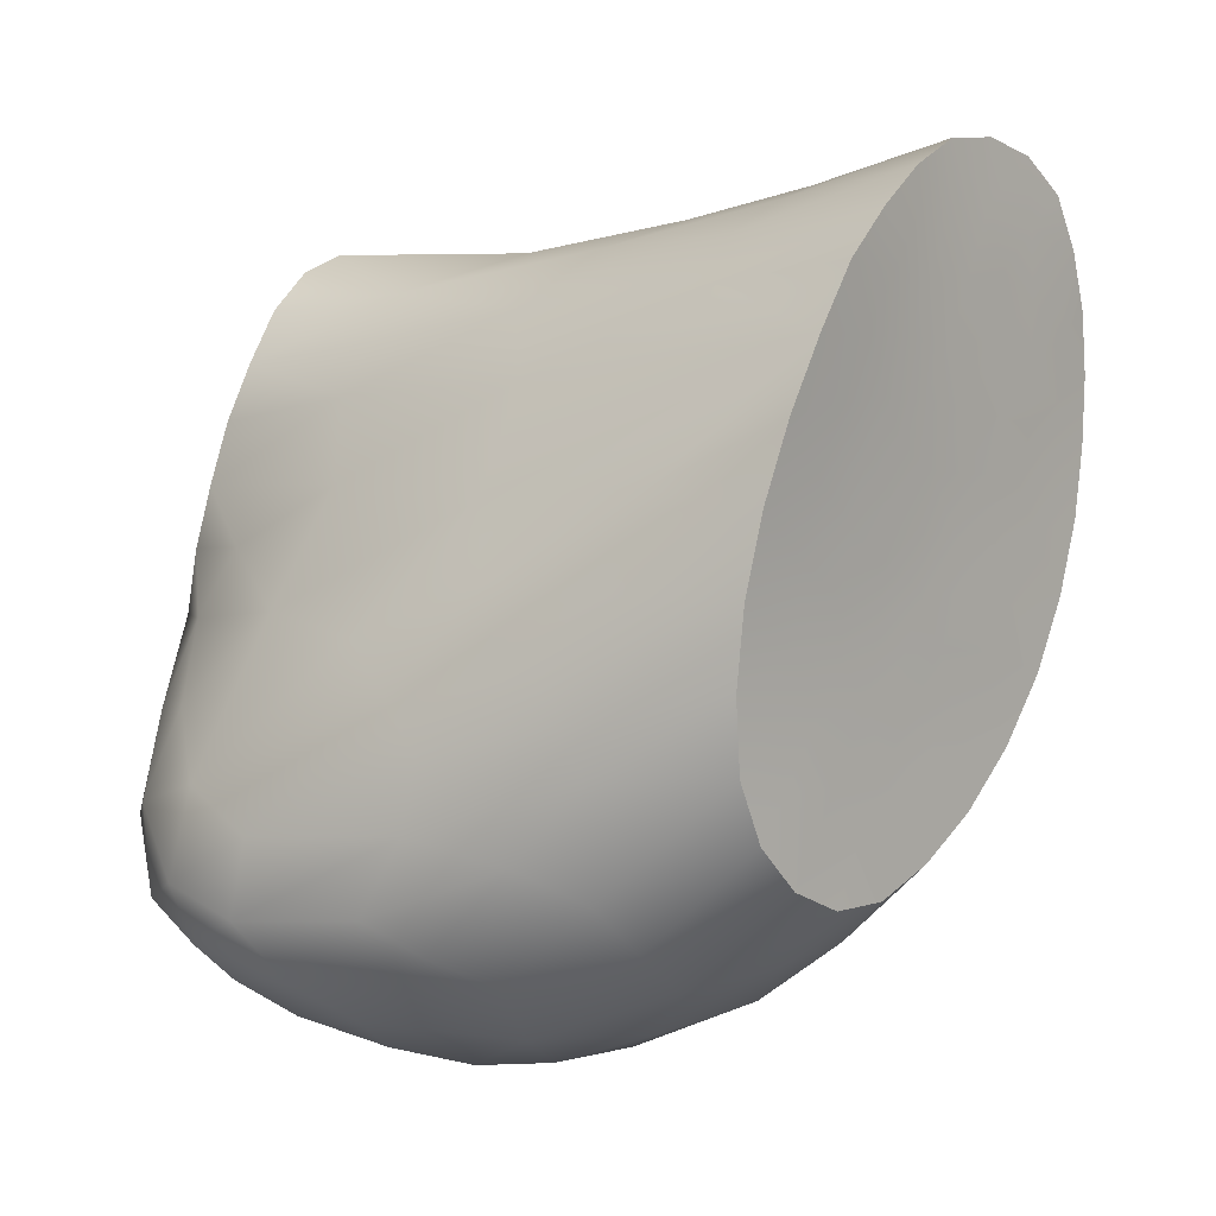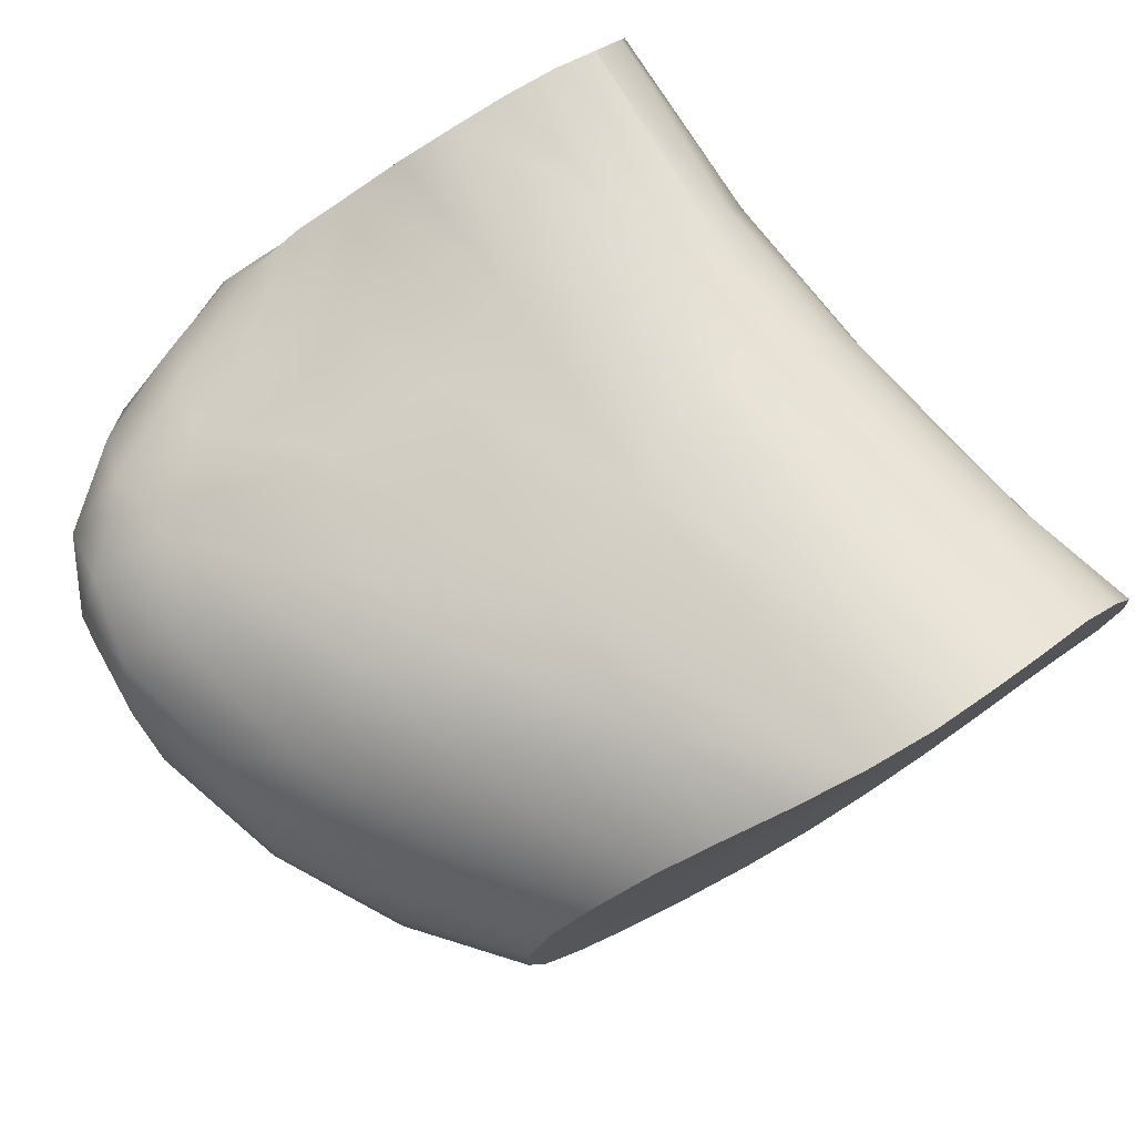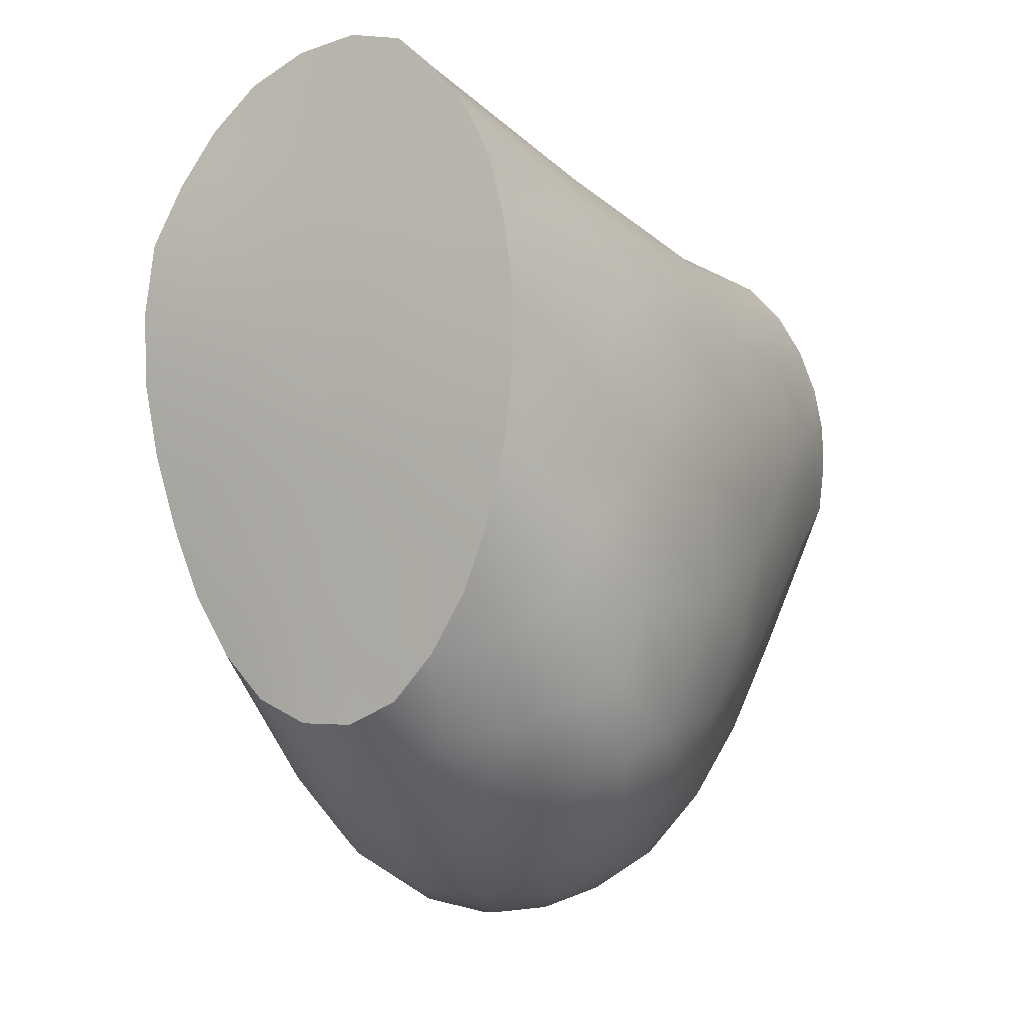
<metadata>
{"format":"obj","ext":"obj","renderer":"f3d","projection":"perspective","resolution":1024,"background":"white","views":[{"elev":-12.3,"azim":-170.9,"up":"+Y"},{"elev":-67.3,"azim":140.6,"up":"+Z"},{"elev":-20.5,"azim":-87.8,"up":"+Y"}]}
</metadata>
<code>
v -35.37 -84.4 1513
v -35.31 -84.47 1513
v -35.34 -84.77 1513
v -35.28 -84.09 1512
v -35.53 -84.17 1512
v -35.39 -84.41 1512
v -35.34 -83.86 1512
v -35.5 -85.22 1513
v -35.58 -84.83 1513
v -35.31 -85.15 1512
v -35.5 -85.51 1512
v -35.35 -85.45 1512
v -35.19 -85.04 1512
v -35.4 -83.64 1512
v -35.47 -83.42 1512
v -35.9 -83.67 1512
v -35.82 -83.12 1513
v -36.32 -83.32 1513
v -35.84 -82.98 1513
v -35.79 -83.28 1513
v -36.01 -83.78 1513
v -36.3 -83.58 1513
v -35.68 -83.8 1513
v -35.62 -83.97 1513
v -36.11 -84.31 1513
v -35.55 -84.14 1513
v -35.86 -84.68 1513
v -36.04 -83.24 1512
v -36 -83.45 1512
v -35.64 -83.05 1512
v -35.73 -82.94 1512
v -36.43 -83.04 1512
v -36.52 -83.13 1512
v -35.85 -85.07 1513
v -35.74 -85.3 1513
v -35.71 -85.58 1512
v -35.79 -85.74 1512
v -35.57 -85.64 1512
v -35.75 -84.48 1512
v -36.18 -83.01 1513
v -36.5 -83.12 1513
v -36.54 -83.22 1513
v -35.84 -82.89 1513
v -35.19 -85.07 1512
v -35.3 -85.39 1512
v -36.53 -83.05 1512
v -35.26 -84.72 1512
v -35.4 -84.75 1512
v -35.28 -85.07 1512
v -35.19 -84.71 1512
v -35.8 -82.88 1513
v -36.48 -84.12 1513
v -36.41 -84.92 1513
v -36.1 -85.12 1513
v -36 -85.38 1513
v -35.91 -85.6 1512
v -36.23 -85.7 1512
v -36.03 -85.77 1512
v -36.11 -85.87 1512
v -35.6 -85.67 1512
v -35.79 -85.78 1512
v -36.11 -85.89 1512
v -36.05 -85.82 1512
v -35.83 -85.69 1511
v -35.49 -85.56 1512
v -35.68 -85.51 1511
v -36.14 -85.54 1511
v -36.3 -85.29 1511
v -35.43 -85.37 1512
v -35.74 -85.26 1511
v -36.35 -85.06 1511
v -35.51 -85.06 1511
v -36.25 -84.87 1511
v -36.09 -84.64 1511
v -36.52 -84.24 1511
v -35.94 -84.03 1512
v -36.64 -83.81 1511
v -36.57 -83.48 1512
v -35.55 -83.22 1512
v -35.21 -84.44 1512
v -35.25 -84.32 1512
v -36.97 -84.11 1513
v -36.53 -83.85 1513
v -36.76 -84.54 1513
v -36.41 -85.46 1513
v -36.61 -85.89 1512
v -36.38 -85.94 1512
v -36.45 -85.9 1512
v -36.63 -85.77 1512
v -36.76 -85.56 1513
v -36.8 -85.24 1513
v -36.8 -84.92 1513
v -36.95 -83.25 1513
v -37 -83.18 1512
v -37.03 -83.09 1512
v -36.98 -83.11 1512
v -37.13 -83.17 1512
v -36.65 -85.94 1512
v -36.88 -85.88 1512
v -36.95 -85.7 1512
v -37.31 -84.46 1513
v -37.08 -83.44 1513
v -37.44 -83.16 1512
v -37.51 -83.11 1512
v -37.34 -83.1 1512
v -37.43 -83.12 1512
v -37.57 -83.16 1511
v -36.84 -83.26 1512
v -37.47 -83.24 1511
v -36.57 -84.53 1511
v -36.92 -84.61 1511
v -36.74 -84.85 1511
v -36.34 -85.65 1511
v -36.57 -85.75 1511
v -36.89 -85.52 1511
v -37.02 -85.66 1511
v -37.12 -85.76 1511
v -37.01 -85.86 1512
v -37.31 -85.75 1512
v -37.28 -85.69 1512
v -37.13 -85.42 1513
v -37.26 -85.56 1512
v -37.18 -84.91 1513
v -37.56 -85.06 1512
v -37.76 -84.63 1512
v -37.49 -84.16 1513
v -37.64 -84.37 1513
v -36.85 -83.7 1513
v -37.29 -83.91 1513
v -37.38 -83.71 1513
v -37.78 -83.1 1512
v -37.29 -83.61 1511
v -37.66 -83.91 1511
v -37.11 -84.31 1511
v -37.42 -85.36 1511
v -37.5 -85.48 1511
v -37.37 -85.18 1511
v -36.64 -85.41 1511
v -37.48 -84.42 1511
v -38.04 -83.15 1511
v -37.43 -85.66 1512
v -37.74 -85.47 1512
v -37.6 -85.57 1512
v -37.6 -83.33 1512
v -37.88 -83.62 1512
v -37.75 -83.91 1512
v -37.86 -84.87 1512
v -37.48 -85.34 1512
v -37.57 -85.44 1512
v -37.6 -85.54 1512
v -37.79 -83.12 1511
v -38.16 -83.08 1511
v -37.85 -85.26 1512
v -37.83 -85.09 1512
v -37.32 -83.39 1511
v -37.85 -83.47 1511
v -37.95 -84.22 1512
v -38.14 -84.42 1512
v -37.61 -85.52 1511
v -37.75 -83.67 1511
v -38.43 -83.47 1512
v -38.43 -83.68 1512
v -38.41 -83.9 1512
v -38.38 -84.15 1512
v -38.24 -84.67 1512
v -38.13 -84.93 1512
v -38.01 -85.15 1512
v -38.32 -84.41 1512
v -37.87 -85.33 1512
v -38.41 -83.3 1512
v -37.96 -83.13 1512
v -38.36 -83.15 1512
v -38.27 -83.08 1511
v -37.56 -84.16 1511
v -37.94 -83.29 1511
v -37.41 -84.68 1511
v -37.38 -84.94 1511
v -36.84 -85.01 1511
v -36.9 -85.17 1511
v -35.46 -84.27 1513
v -35.72 -83.63 1513
v -35.75 -83.45 1513
v -35.26 -84.52 1513
v -35.21 -84.5 1512
v -35.21 -84.74 1512
v -35.42 -84.24 1513
v -35.49 -84.1 1513
v -35.37 -84.19 1513
v -35.31 -84.24 1513
v -35.31 -84.35 1513
v -35.61 -83.85 1513
v -35.57 -84 1513
v -35.73 -83.04 1513
v -35.67 -83.2 1513
v -35.74 -83.13 1513
v -35.44 -84.01 1513
v -35.37 -84.08 1513
v -35.78 -82.99 1513
v -35.26 -84.39 1512
v -35.43 -84.14 1513
v -35.6 -83.21 1512
v -35.54 -83.39 1512
v -35.8 -83.03 1513
v -35.78 -83.13 1513
v -35.37 -84.3 1513
v -35.56 -83.75 1513
v -35.5 -83.89 1513
v -35.55 -83.91 1513
v -35.64 -83.57 1513
v -35.67 -83.39 1513
v -35.62 -83.44 1513
v -35.7 -83.52 1513
v -35.7 -83.4 1513
v -35.48 -84.01 1513
v -35.52 -83.77 1513
v -35.26 -84.3 1512
v -35.68 -83.29 1513
v -35.63 -83.33 1513
v -35.58 -83.44 1513
v -35.66 -83.69 1513
v -35.3 -84.16 1512
v -35.74 -83.38 1513
v -35.76 -83.26 1513
v -35.51 -83.58 1512
v -35.47 -83.56 1512
v -35.43 -83.75 1512
v -35.49 -83.75 1513
v -35.47 -83.87 1513
v -35.56 -83.61 1513
v -35.36 -83.97 1512
v -35.62 -83.28 1512
v -35.66 -83.12 1512
v -35.42 -83.91 1513
v -35.72 -83.27 1513
v -35.6 -83.76 1513
v -37.86 -84.12 1511
v -37.76 -84.19 1511
v -37.82 -84 1511
v -37.86 -83.65 1511
v -37.93 -83.48 1511
v -38.33 -83.8 1512
v -38.25 -83.91 1512
v -38.25 -83.74 1512
v -38.2 -84.08 1512
v -38.31 -84.01 1512
v -38.25 -84.24 1512
v -37.68 -85.32 1511
v -38.02 -83.39 1511
v -37.96 -83.61 1511
v -37.92 -85.14 1512
v -37.81 -85.23 1512
v -37.89 -85.02 1512
v -38.01 -83.76 1511
v -38.08 -83.54 1511
v -37.9 -83.81 1511
v -37.78 -83.85 1511
v -37.89 -84.53 1511
v -37.84 -84.73 1511
v -37.76 -84.67 1511
v -37.93 -83.97 1511
v -37.95 -84.16 1511
v -38 -84.98 1512
v -38.35 -83.59 1512
v -38.27 -83.52 1512
v -37.49 -85.19 1511
v -38.12 -84.29 1512
v -38.03 -84.49 1512
v -38 -84.32 1511
v -37.76 -85.08 1511
v -37.86 -84.87 1511
v -37.73 -84.89 1511
v -38.14 -83.29 1511
v -37.57 -84.53 1511
v -37.53 -84.79 1511
v -37.7 -84.07 1511
v -38.05 -83.94 1511
v -37.83 -84.28 1511
v -37.97 -84.83 1512
v -38.17 -84.49 1512
v -37.62 -85.15 1511
v -38.27 -83.3 1511
v -38.18 -83.47 1511
v -37.47 -85.01 1511
v -38.08 -84.12 1511
v -37.63 -84.29 1511
v -38.16 -83.92 1512
v -38.14 -83.7 1511
v -38.06 -84.65 1512
v -38.14 -84.65 1512
v -38.09 -84.78 1512
v -37.66 -84.78 1511
v -37.67 -84.61 1511
v -37.94 -84.68 1512
v -37.79 -84.47 1511
v -37.71 -84.4 1511
v -37.89 -84.35 1511
v -37.58 -84.97 1511
v -35.28 -84.09 1512
v -35.34 -83.86 1512
v -35.4 -83.64 1512
v -35.47 -83.42 1512
v -35.82 -83.12 1513
v -35.84 -82.98 1513
v -35.79 -83.28 1513
v -35.68 -83.8 1513
v -35.62 -83.97 1513
v -35.55 -84.14 1513
v -35.64 -83.05 1512
v -35.73 -82.94 1512
v -35.73 -82.94 1512
v -35.84 -82.89 1513
v -35.8 -82.88 1513
v -35.55 -83.22 1512
v -37.66 -83.91 1511
v -37.42 -85.36 1511
v -37.5 -85.48 1511
v -37.37 -85.18 1511
v -37.48 -84.42 1511
v -38.04 -83.15 1511
v -37.74 -85.47 1512
v -38.16 -83.08 1511
v -37.85 -83.47 1511
v -37.61 -85.52 1511
v -37.75 -83.67 1511
v -38.43 -83.47 1512
v -38.43 -83.68 1512
v -38.41 -83.9 1512
v -38.38 -84.15 1512
v -38.24 -84.67 1512
v -38.13 -84.93 1512
v -38.01 -85.15 1512
v -38.32 -84.41 1512
v -37.87 -85.33 1512
v -38.41 -83.3 1512
v -38.36 -83.15 1512
v -38.27 -83.08 1511
v -37.56 -84.16 1511
v -37.94 -83.29 1511
v -37.41 -84.68 1511
v -37.38 -84.94 1511
v -35.46 -84.27 1513
v -35.72 -83.63 1513
v -35.75 -83.45 1513
g grp1
f 3 2 1
f 6 5 4
f 4 5 7
f 9 8 3
f 8 10 3
f 8 11 10
f 13 10 12
f 16 15 14
f 19 18 17
f 22 21 20
f 21 24 23
f 21 25 24
f 25 26 24
f 25 27 26
f 15 29 28
f 28 31 30
f 33 32 309
f 27 34 9
f 9 34 35
f 35 36 8
f 8 36 11
f 36 37 11
f 12 10 11
f 11 37 38
f 6 39 5
f 41 19 40
f 19 41 42
f 40 19 43
f 12 45 44
f 40 43 46
f 48 6 47
f 49 48 47
f 44 49 47
f 45 49 44
f 13 12 44
f 50 13 44
f 50 44 47
f 46 43 51
f 32 46 51
f 32 51 309
f 33 31 28
f 52 25 21
f 25 53 27
f 53 54 27
f 54 34 27
f 34 54 55
f 55 35 34
f 55 57 56
f 56 58 36
f 58 59 37
f 38 61 60
f 37 62 61
f 64 60 63
f 60 64 65
f 64 66 65
f 67 66 64
f 66 67 68
f 66 70 69
f 68 71 70
f 69 70 72
f 70 73 72
f 70 71 73
f 65 66 69
f 73 74 72
f 74 39 72
f 74 75 39
f 5 39 76
f 76 77 16
f 16 78 29
f 79 28 30
f 15 28 79
f 16 29 15
f 7 76 16
f 18 22 20
f 42 18 19
f 50 81 80
f 81 50 47
f 47 6 81
f 81 6 4
f 7 16 14
f 83 82 52
f 52 84 25
f 84 53 25
f 85 55 54
f 55 85 57
f 62 63 61
f 87 86 62
f 57 89 88
f 89 57 85
f 90 89 85
f 91 85 53
f 92 91 53
f 92 53 84
f 94 93 41
f 5 76 7
f 46 41 40
f 96 95 32
f 96 32 33
f 96 33 97
f 29 78 28
f 16 77 78
f 76 75 77
f 88 99 98
f 89 99 88
f 100 89 90
f 101 84 82
f 93 102 42
f 41 46 94
f 103 46 95
f 104 103 95
f 105 95 96
f 104 95 105
f 106 105 96
f 106 96 97
f 107 106 97
f 109 97 108
f 110 75 74
f 73 111 110
f 112 111 73
f 71 112 73
f 114 113 63
f 116 115 114
f 118 117 86
f 119 118 99
f 120 99 100
f 122 100 121
f 124 121 123
f 125 123 101
f 127 101 126
f 130 129 128
f 130 128 102
f 46 103 94
f 131 105 106
f 133 132 77
f 133 77 75
f 134 133 75
f 136 135 116
f 135 115 116
f 135 137 115
f 137 138 115
f 111 139 134
f 110 111 134
f 140 107 109
f 141 136 117
f 141 143 142
f 145 102 144
f 102 145 130
f 145 146 130
f 146 129 130
f 146 126 129
f 147 124 125
f 149 122 148
f 120 100 122
f 149 120 122
f 119 99 120
f 150 143 119
f 120 150 119
f 119 141 118
f 143 141 119
f 150 120 149
f 152 131 151
f 154 153 149
f 124 154 148
f 140 152 151
f 156 155 132
f 158 125 157
f 157 127 126
f 141 159 136
f 132 133 160
f 132 160 156
f 162 145 161
f 162 163 145
f 146 145 163
f 157 146 163
f 164 158 157
f 154 147 165
f 165 166 154
f 154 166 153
f 167 153 166
f 165 158 168
f 158 164 168
f 143 169 142
f 143 150 169
f 153 167 169
f 164 157 163
f 161 145 144
f 161 144 170
f 172 170 171
f 173 172 171
f 173 171 131
f 152 173 131
f 141 142 159
f 134 174 133
f 156 175 155
f 175 140 109
f 170 103 171
f 103 170 144
f 158 165 125
f 165 147 125
f 169 150 153
f 171 104 131
f 171 103 104
f 103 144 94
f 157 126 146
f 125 127 157
f 154 124 147
f 154 149 148
f 150 149 153
f 151 107 140
f 175 109 155
f 141 117 118
f 148 122 121
f 148 121 124
f 125 124 123
f 127 125 101
f 93 144 102
f 144 93 94
f 104 105 131
f 151 131 106
f 151 106 107
f 139 174 134
f 111 176 139
f 178 177 176
f 137 177 179
f 177 178 179
f 136 116 117
f 86 117 116
f 138 137 179
f 178 176 112
f 112 176 111
f 77 132 78
f 155 108 78
f 132 155 78
f 155 109 108
f 109 107 97
f 129 82 128
f 129 126 82
f 126 101 82
f 123 92 84
f 101 123 84
f 123 91 92
f 123 121 91
f 121 90 91
f 121 100 90
f 99 89 100
f 99 118 98
f 118 86 98
f 86 116 114
f 115 113 114
f 138 67 113
f 115 138 113
f 67 138 68
f 138 179 68
f 178 71 68
f 179 178 68
f 71 178 112
f 110 134 75
f 128 82 83
f 91 90 85
f 88 98 87
f 87 98 86
f 86 114 63
f 62 86 63
f 113 64 63
f 113 67 64
f 73 110 74
f 78 108 28
f 108 97 33
f 28 108 33
f 27 9 180
f 32 95 46
f 93 42 41
f 102 18 42
f 128 22 18
f 102 128 18
f 128 83 22
f 84 52 82
f 53 85 54
f 57 88 58
f 58 88 59
f 88 87 59
f 59 87 62
f 37 59 62
f 56 57 58
f 83 52 21
f 83 21 22
f 26 27 180
f 21 23 181
f 75 76 39
f 66 68 70
f 63 60 61
f 37 61 38
f 36 58 37
f 56 36 35
f 55 56 35
f 20 21 182
f 21 181 182
f 17 18 20
f 185 184 183
f 3 185 183
f 184 185 80
f 185 50 80
f 2 3 183
f 9 3 1
f 48 39 6
f 72 39 48
f 49 72 48
f 69 72 49
f 45 69 49
f 65 69 45
f 12 65 45
f 60 65 12
f 38 60 12
f 11 38 12
f 35 8 9
f 185 13 50
f 185 10 13
f 10 185 3
f 180 9 1
f 187 341 186
f 190 189 188
f 192 191 306
f 195 194 193
f 197 196 188
f 198 195 193
f 189 190 199
f 188 196 200
f 202 313 201
f 195 198 203
f 195 203 204
f 2 205 1
f 208 207 206
f 211 210 209
f 209 213 212
f 196 207 214
f 201 313 308
f 207 215 206
f 2 190 205
f 302 204 303
f 199 80 216
f 217 194 195
f 205 188 200
f 307 192 306
f 211 219 218
f 305 191 220
f 189 221 197
f 203 311 303
f 223 304 222
f 343 212 222
f 226 225 224
f 227 226 224
f 205 200 186
f 215 228 227
f 229 224 219
f 301 202 225
f 224 229 227
f 215 229 206
f 221 81 298
f 221 230 197
f 222 304 343
f 219 211 229
f 194 218 231
f 200 196 214
f 190 188 205
f 202 301 313
f 311 198 312
f 310 193 232
f 308 232 201
f 202 224 225
f 223 302 304
f 225 300 301
f 81 221 216
f 208 191 192
f 187 200 214
f 213 223 222
f 201 231 202
f 80 81 216
f 307 187 192
f 233 228 196
f 230 233 197
f 198 193 312
f 226 299 300
f 212 213 222
f 234 204 223
f 204 302 223
f 228 233 227
f 210 211 217
f 231 232 194
f 199 184 80
f 235 209 220
f 226 300 225
f 191 235 220
f 208 187 214
f 218 219 231
f 209 212 220
f 299 226 230
f 226 227 233
f 234 217 195
f 218 194 217
f 198 311 203
f 209 235 206
f 190 2 183
f 213 209 210
f 192 187 208
f 207 196 228
f 230 226 233
f 342 212 343
f 216 189 199
f 232 231 201
f 197 233 196
f 298 230 221
f 194 232 193
f 221 189 216
f 207 208 214
f 191 208 235
f 232 308 310
f 186 341 1
f 188 189 197
f 209 229 211
f 191 305 306
f 204 203 303
f 219 202 231
f 305 220 342
f 234 213 210
f 206 235 208
f 193 310 312
f 213 234 223
f 210 217 234
f 190 183 199
f 227 229 215
f 186 1 205
f 224 202 219
f 207 228 215
f 212 342 220
f 187 307 341
f 183 184 199
f 230 298 299
f 204 234 195
f 200 187 186
f 229 209 206
f 211 218 217
f 238 237 236
f 240 322 239
f 322 240 338
f 243 242 241
f 246 245 244
f 320 247 323
f 249 248 240
f 252 251 250
f 254 249 253
f 256 255 239
f 259 258 257
f 261 260 236
f 330 262 331
f 334 264 263
f 315 265 317
f 268 267 266
f 245 327 241
f 265 315 316
f 323 247 316
f 245 328 327
f 326 263 241
f 270 269 252
f 271 270 258
f 239 324 256
f 248 338 240
f 248 272 319
f 339 274 273
f 256 314 275
f 276 253 260
f 277 261 236
f 278 252 262
f 254 248 249
f 263 325 334
f 266 279 246
f 316 280 265
f 281 335 336
f 264 281 282
f 283 340 317
f 260 238 236
f 266 284 268
f 275 285 237
f 280 247 269
f 287 276 286
f 338 248 319
f 241 327 326
f 272 336 321
f 251 269 247
f 290 289 288
f 291 271 259
f 271 269 270
f 287 286 243
f 237 277 236
f 292 274 291
f 293 258 270
f 324 239 322
f 276 284 286
f 333 250 251
f 277 295 294
f 257 294 259
f 289 290 329
f 264 334 281
f 261 276 260
f 278 288 293
f 290 330 329
f 257 258 293
f 268 261 296
f 259 271 258
f 263 243 241
f 255 256 238
f 251 252 269
f 242 245 241
f 253 276 287
f 279 267 288
f 281 272 282
f 331 250 333
f 246 279 332
f 270 278 293
f 279 329 332
f 261 284 276
f 328 246 332
f 263 326 325
f 286 284 244
f 272 254 282
f 244 266 246
f 280 271 297
f 320 251 247
f 254 287 282
f 267 257 293
f 271 280 269
f 290 262 330
f 272 321 319
f 248 254 272
f 339 273 318
f 266 244 284
f 255 253 249
f 329 279 289
f 334 335 281
f 264 287 243
f 288 267 293
f 284 261 268
f 274 292 273
f 246 328 245
f 253 255 260
f 337 275 314
f 294 257 296
f 275 337 285
f 274 297 291
f 237 285 295
f 255 249 239
f 247 280 316
f 252 278 270
f 253 287 254
f 294 296 277
f 245 242 244
f 289 279 288
f 238 260 255
f 237 295 277
f 262 290 278
f 250 331 262
f 261 277 296
f 285 273 295
f 275 238 256
f 314 256 324
f 294 292 259
f 273 292 295
f 287 264 282
f 336 272 281
f 252 250 262
f 318 285 337
f 291 259 292
f 265 283 317
f 297 274 283
f 286 242 243
f 274 340 283
f 257 268 296
f 273 285 318
f 297 271 291
f 238 275 237
f 265 297 283
f 280 297 265
f 292 294 295
f 239 249 240
f 251 320 333
f 257 267 268
f 340 274 339
f 264 243 263
f 267 279 266
f 286 244 242
f 288 278 290

</code>
